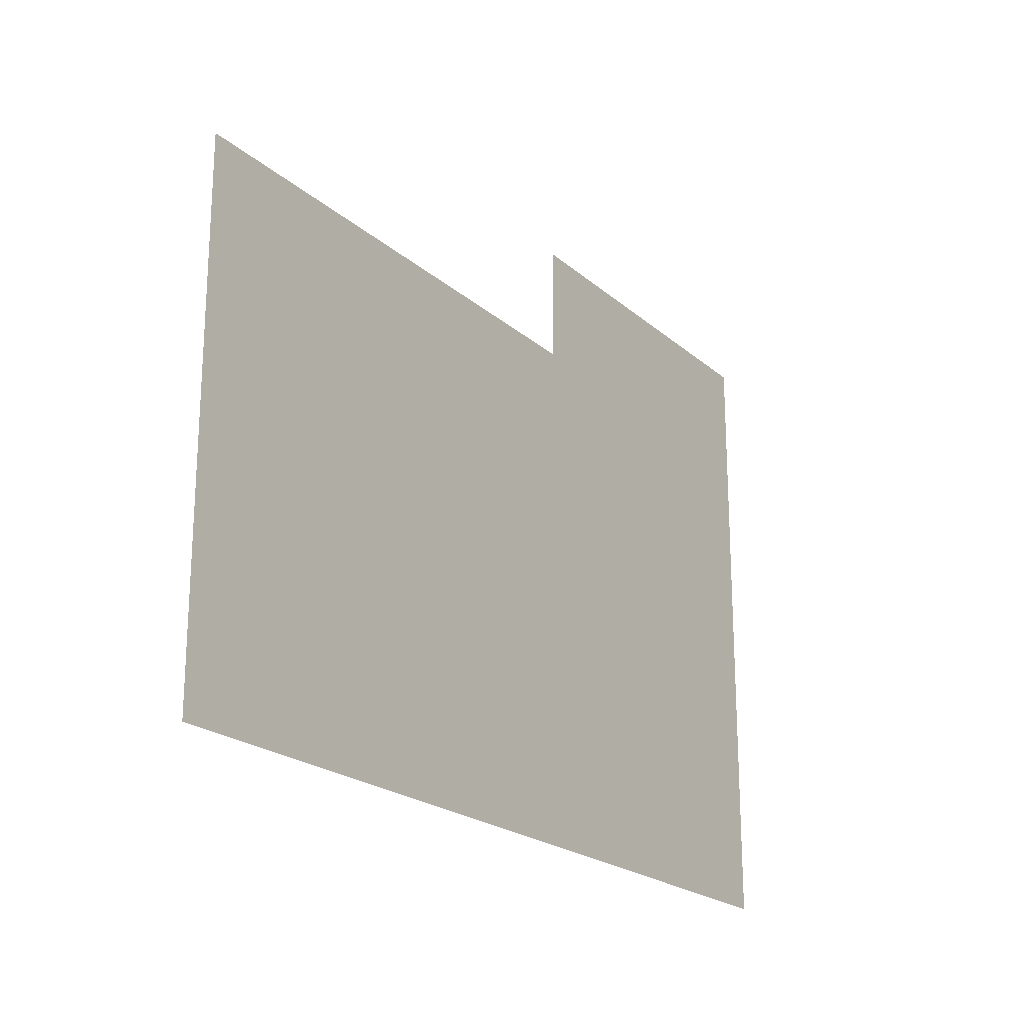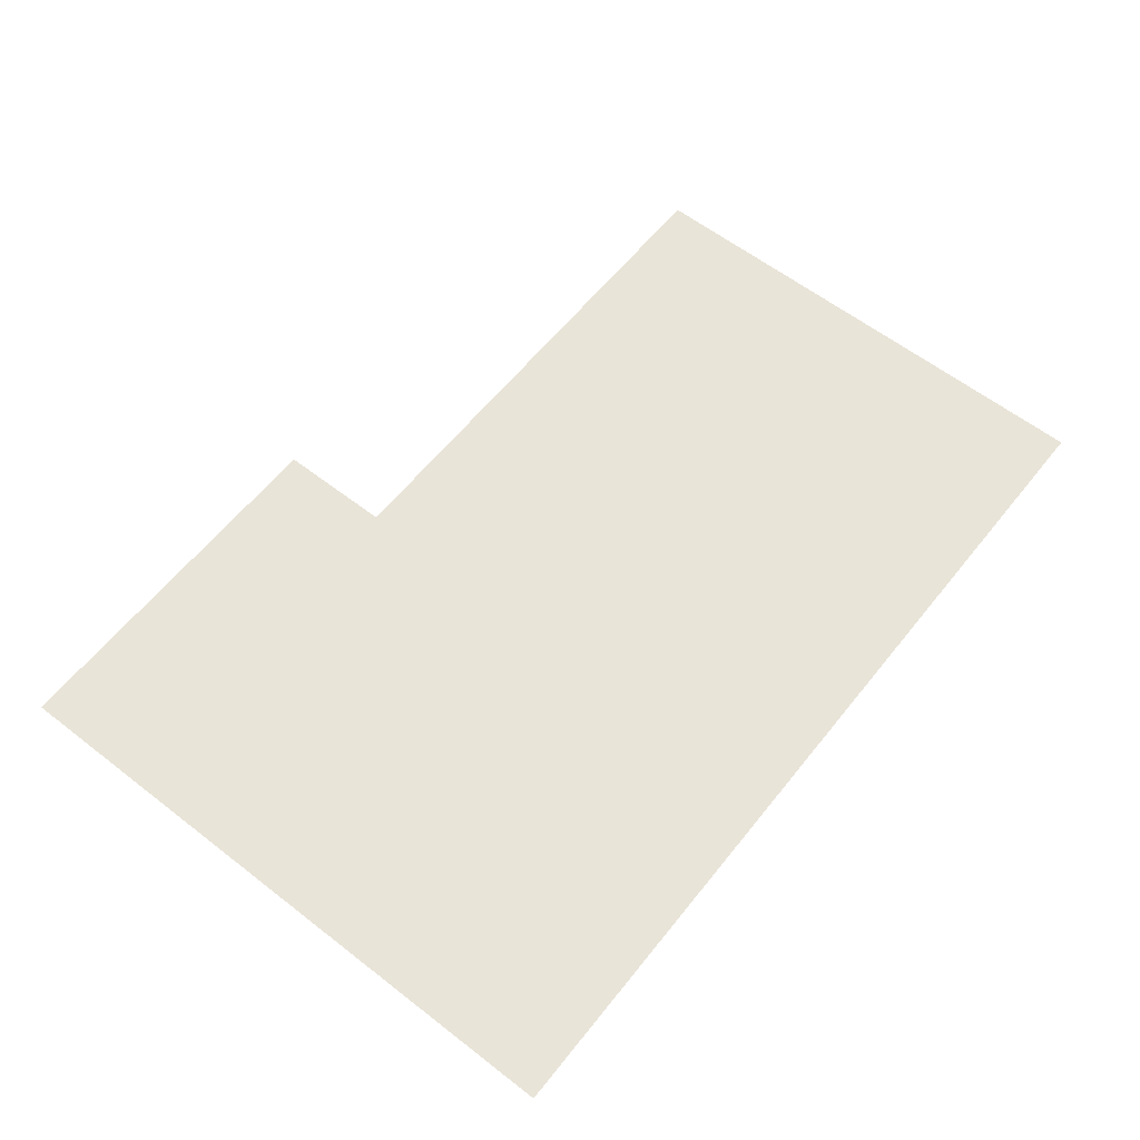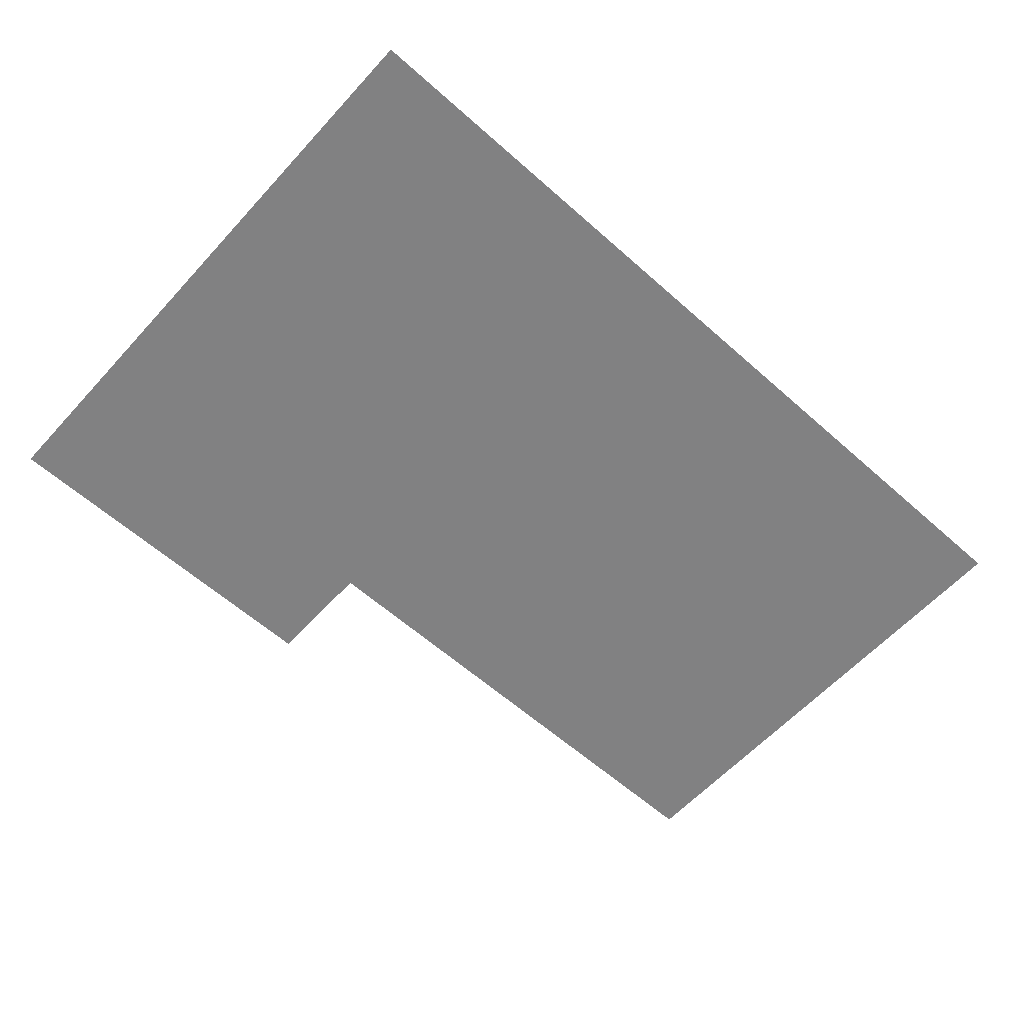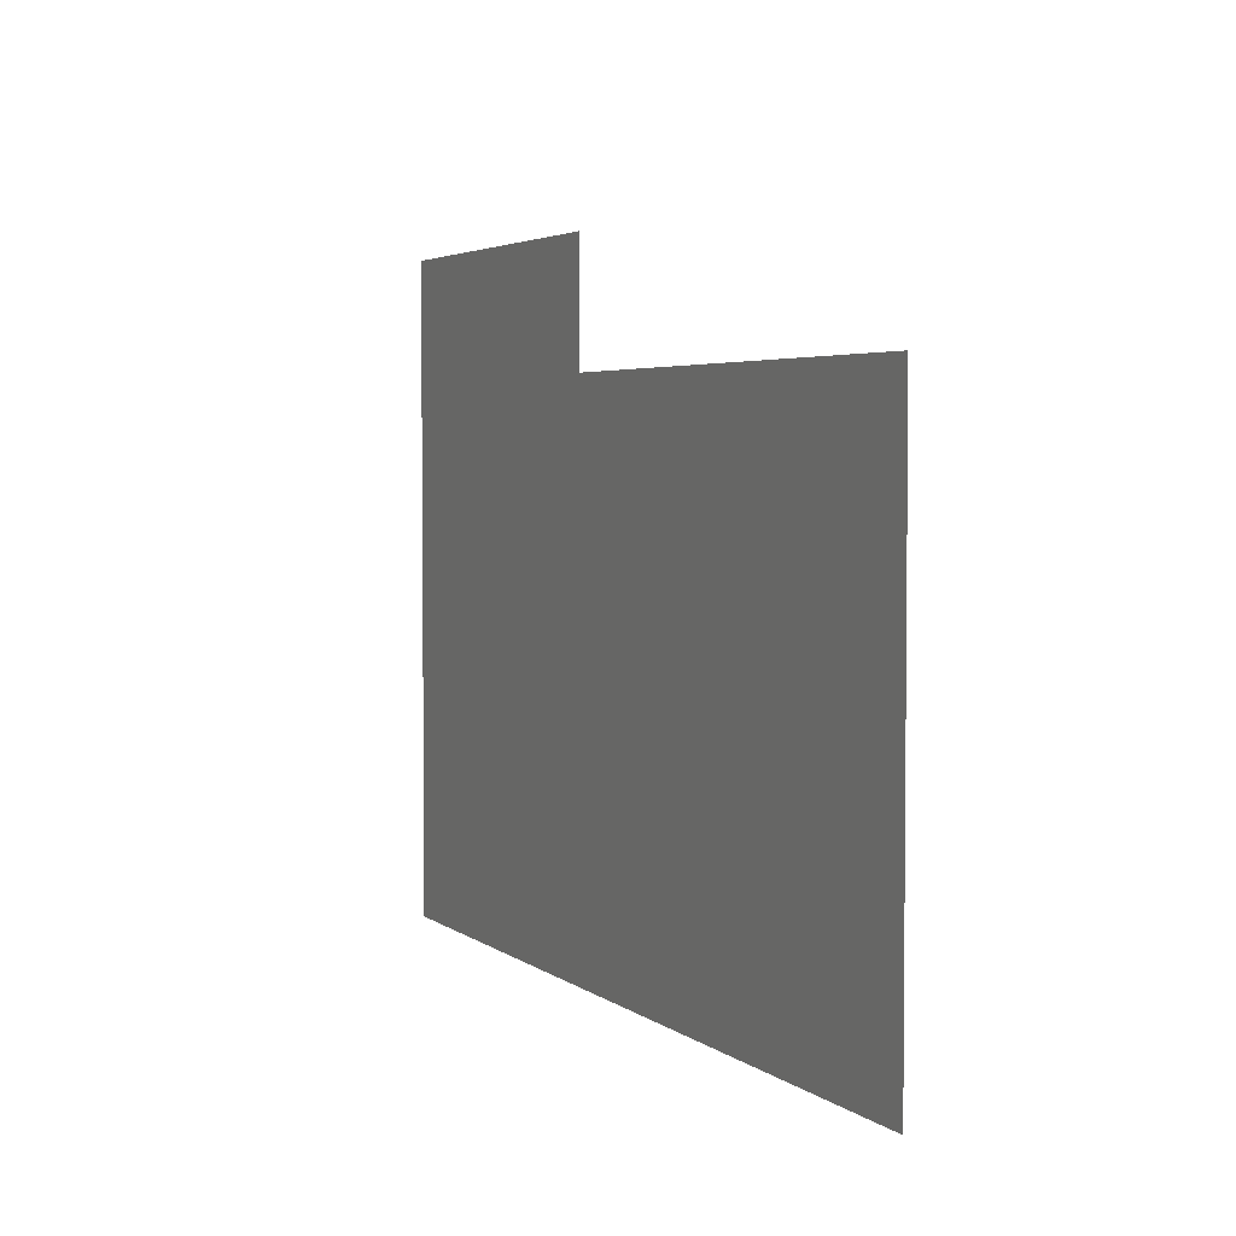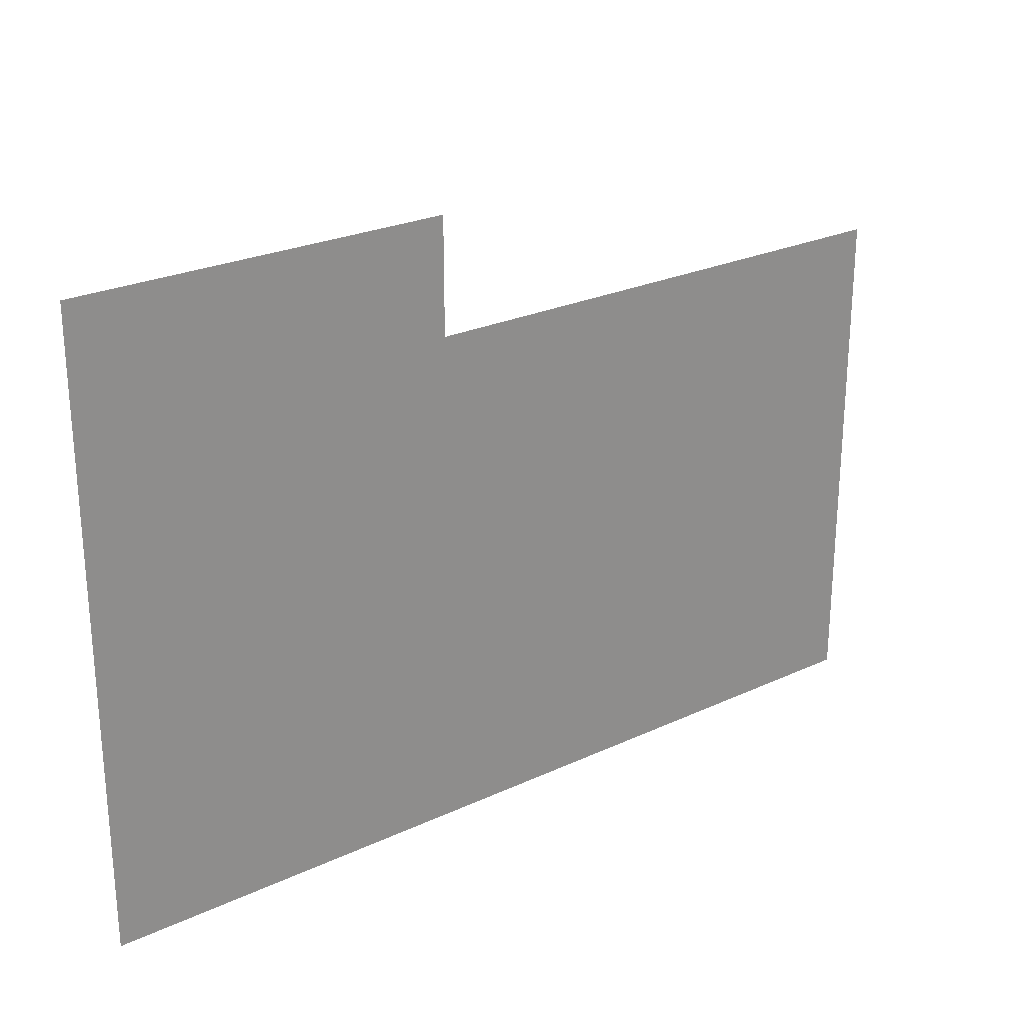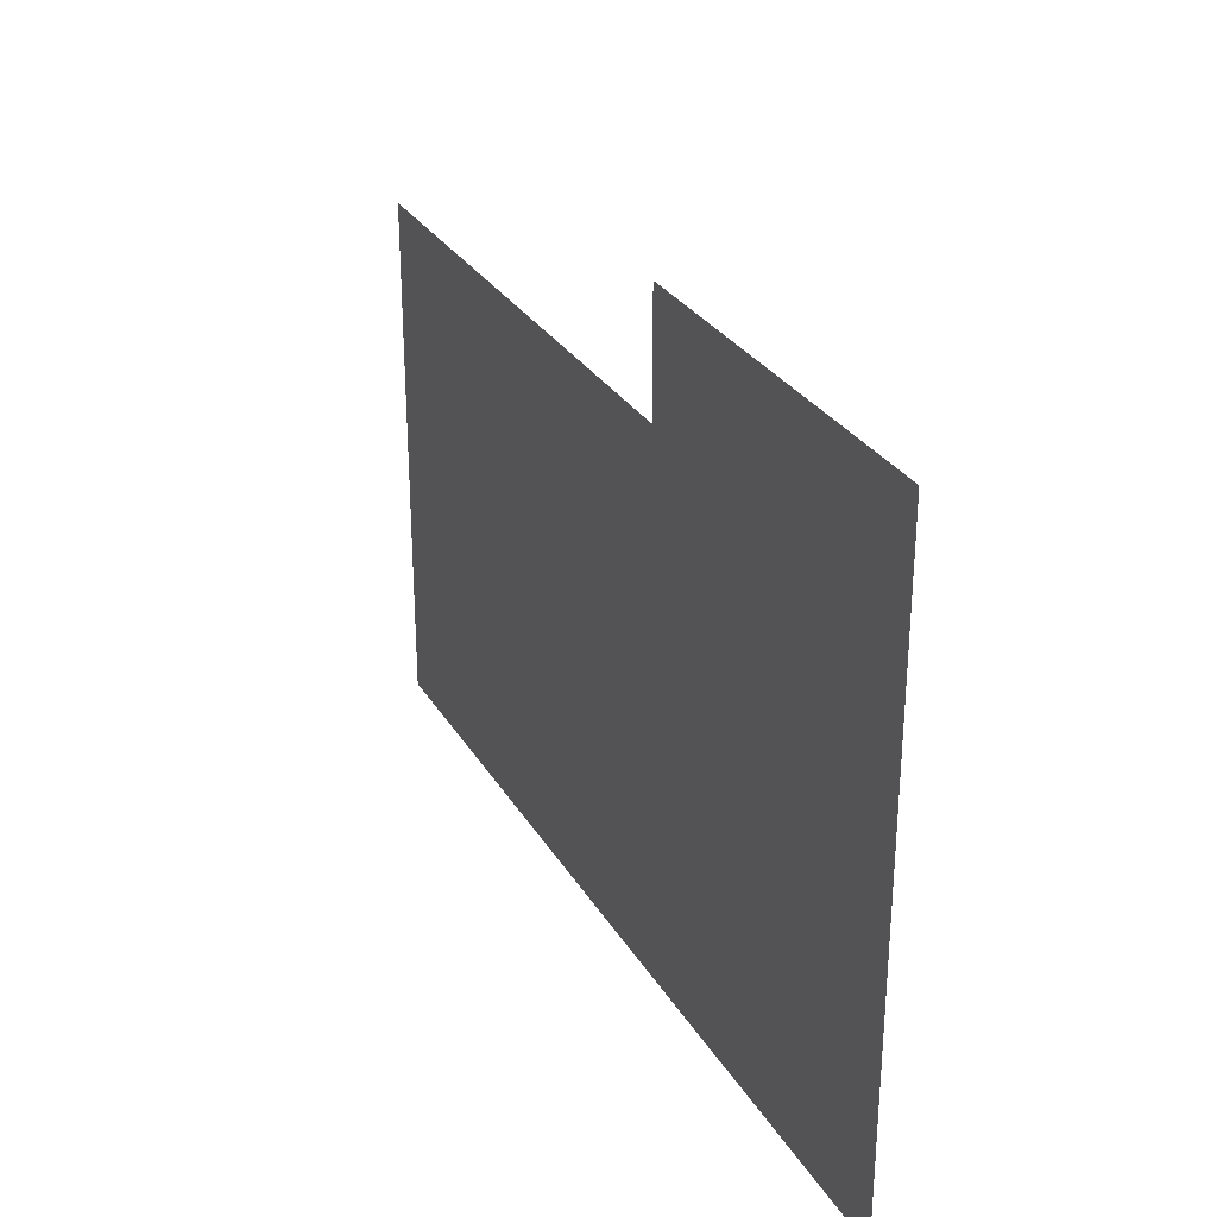
<metadata>
{"format":"obj","ext":"obj","renderer":"f3d","projection":"perspective","resolution":1024,"background":"white","views":[{"elev":-21.1,"azim":123.8,"up":"+Y"},{"elev":60.3,"azim":-51.6,"up":"+Z"},{"elev":-60.4,"azim":-42.2,"up":"+Z"},{"elev":3.6,"azim":65.4,"up":"+Y"},{"elev":25.4,"azim":-36.8,"up":"+Y"},{"elev":29.2,"azim":-115.4,"up":"+Y"}]}
</metadata>
<code>
v -0.79 -16.39 0.05
v -0.805 6.816 0.05
v -24.58 6.816 0.05
v -41.47 -16.39 0.05
v -41.47 12.06 0.05
v -24.58 12.06 0.05
g Terrain_(1)_1598_0
f 1 3 2
f 1 4 3
f 4 5 3
f 3 5 6

</code>
